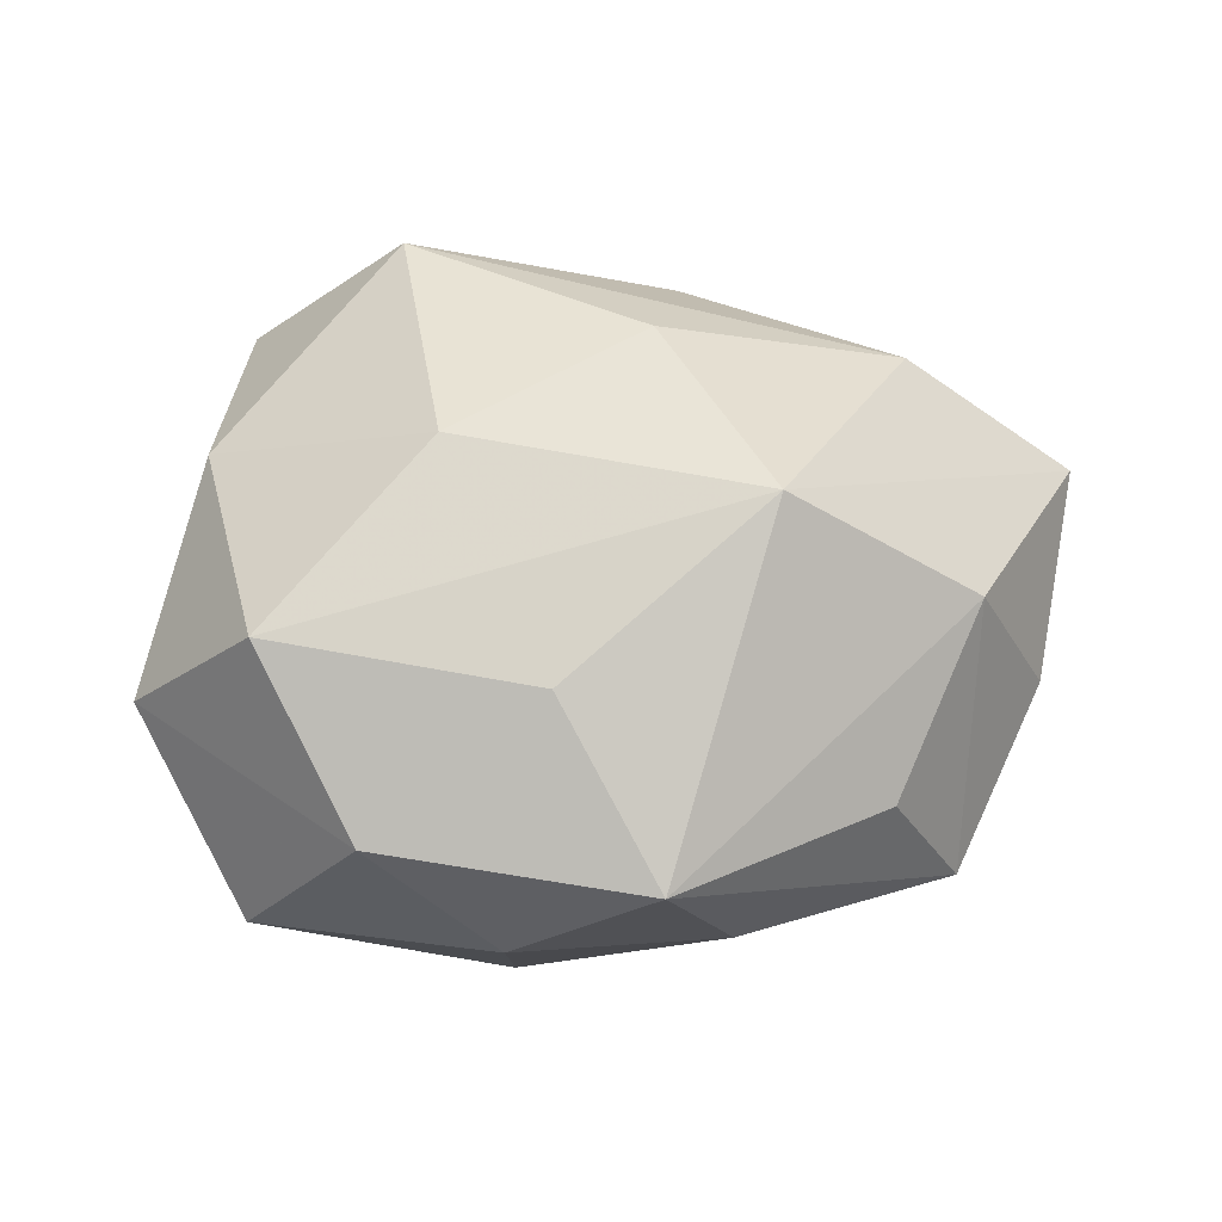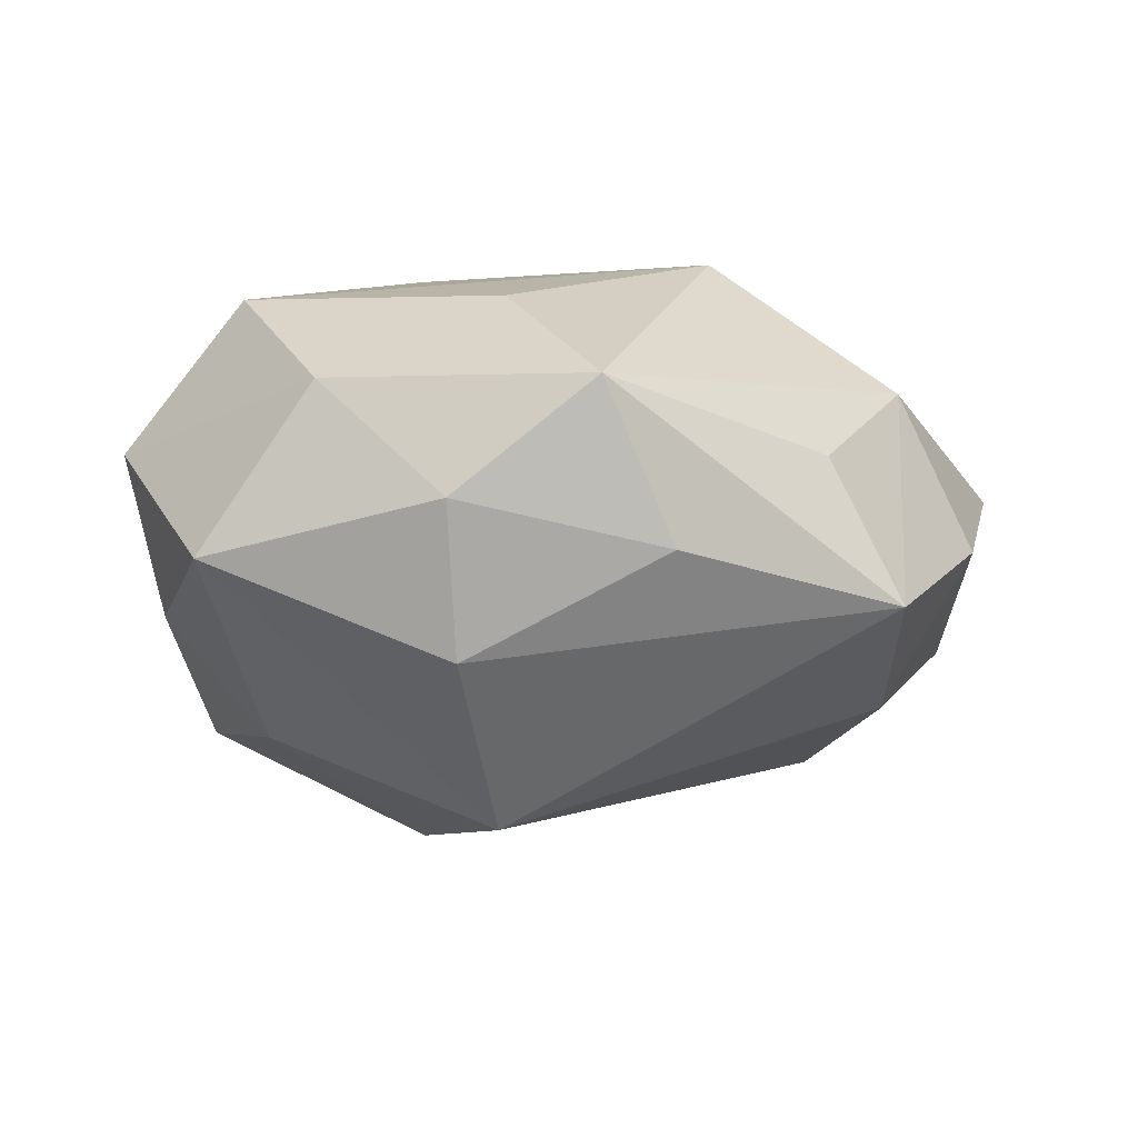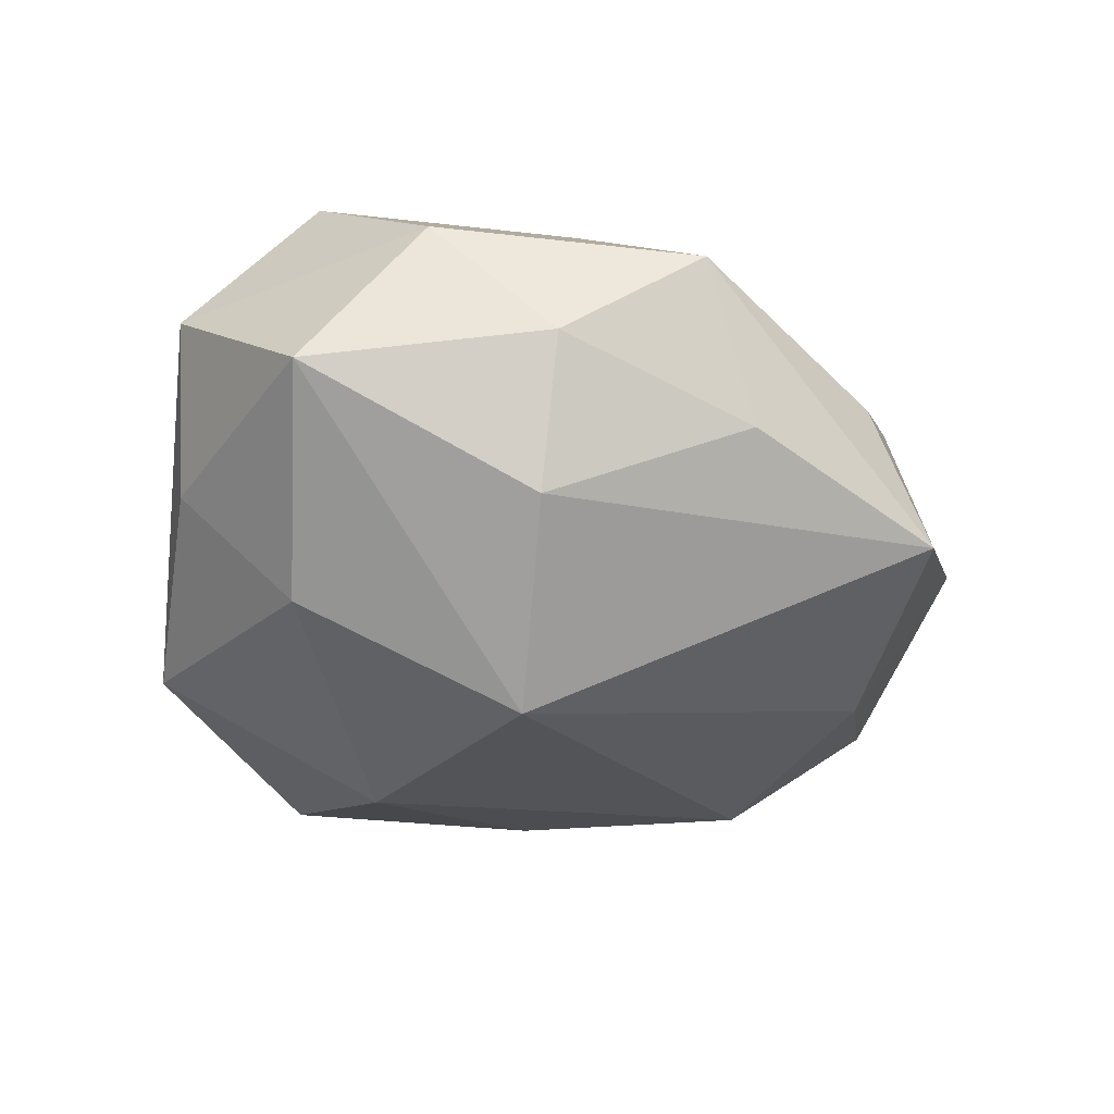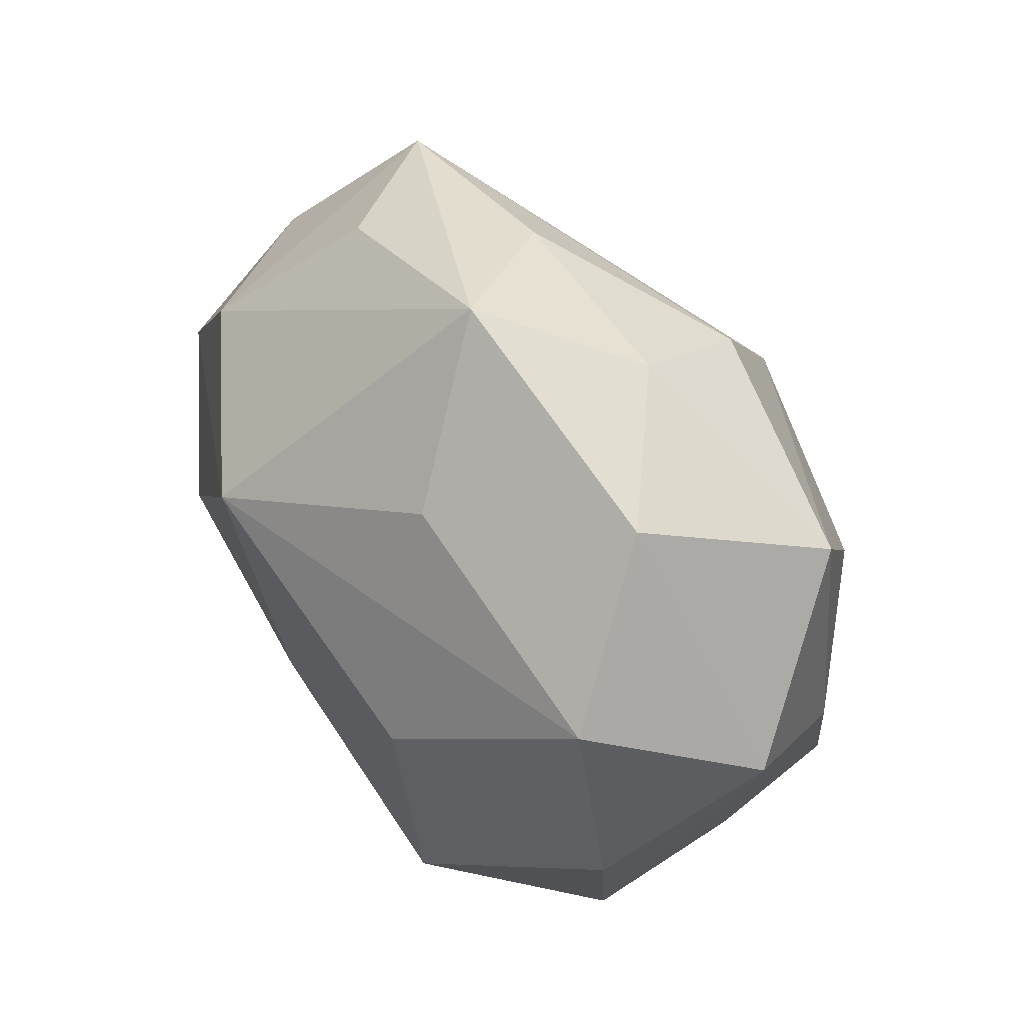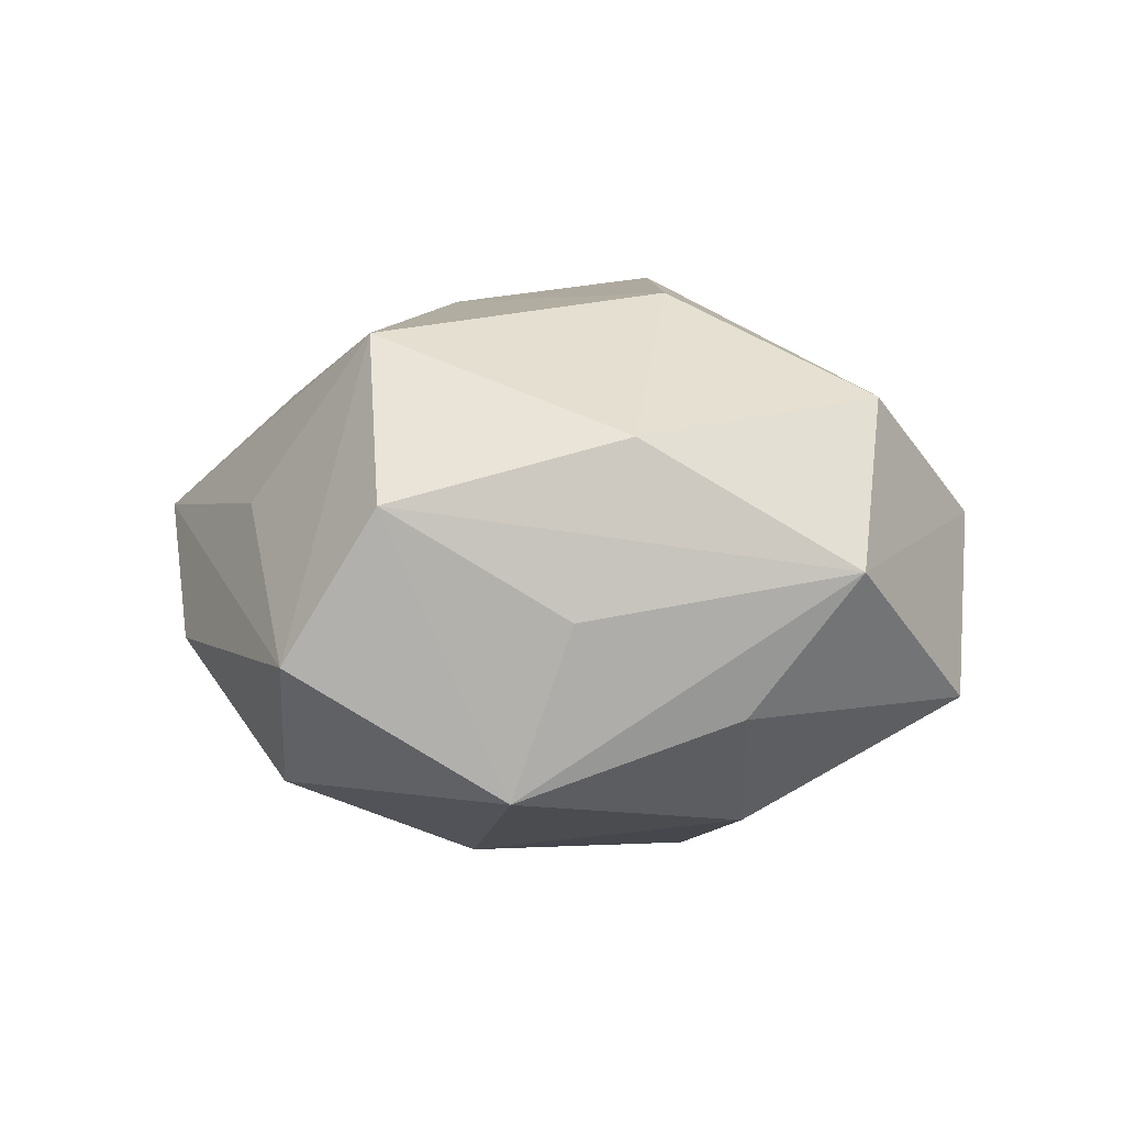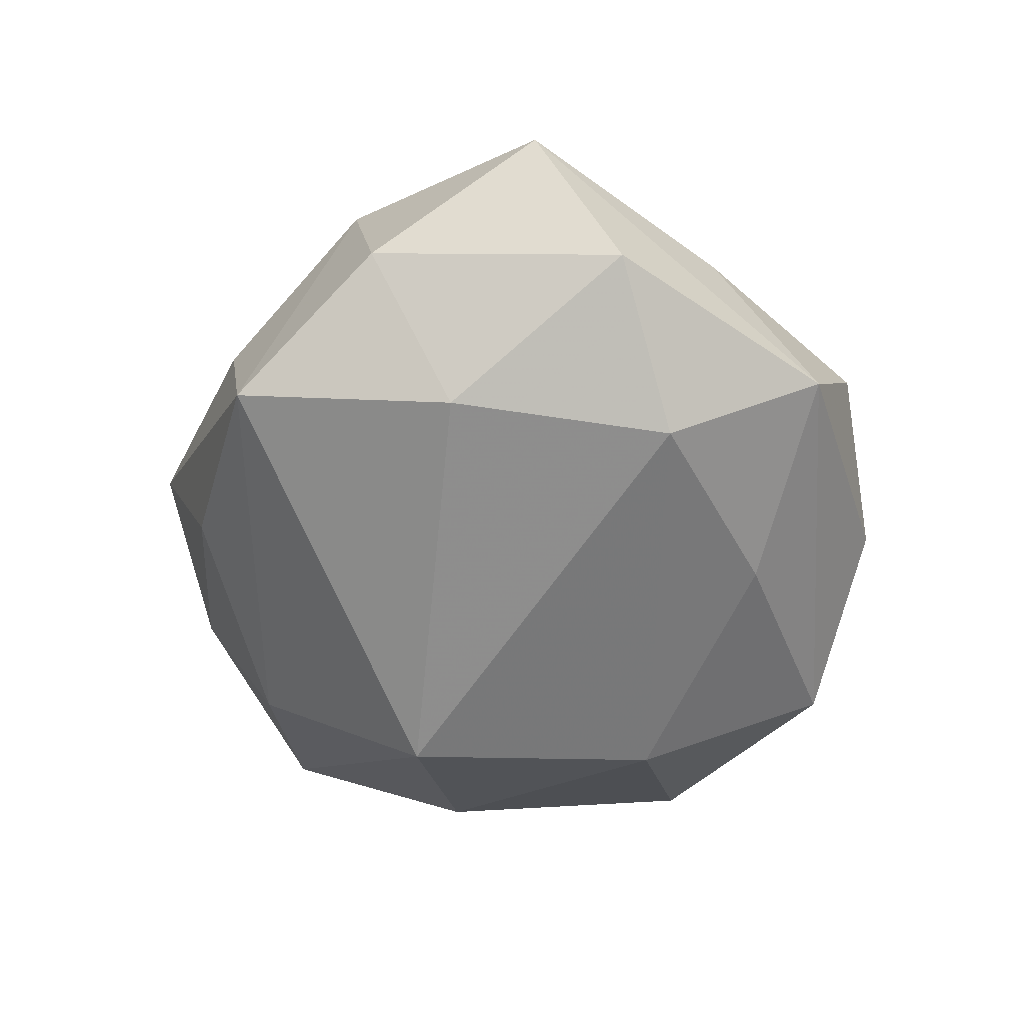
<metadata>
{"format":"obj","ext":"obj","renderer":"f3d","projection":"perspective","resolution":1024,"background":"white","views":[{"elev":46.0,"azim":171.4,"up":"+Z"},{"elev":-16.5,"azim":173.8,"up":"+Z"},{"elev":-39.3,"azim":157.2,"up":"+Z"},{"elev":54.4,"azim":49.3,"up":"+Y"},{"elev":11.6,"azim":68.6,"up":"+Z"},{"elev":-44.8,"azim":-89.6,"up":"+Z"}]}
</metadata>
<code>
v 0.005773 0.01223 -0.03395
v 0.01343 0.0401 -0.006406
v 0.01162 0.03132 -0.0209
v -0.0341 0.03167 -0.01375
v -0.05252 -0.002153 0.009047
v 0.01466 -0.03722 -0.0187
v -0.04854 -0.01169 -0.006939
v 0.03894 -0.01434 0.001481
v -0.01825 -0.04077 0.005377
v -0.01083 -0.02804 -0.02005
v 0.03697 -0.007098 0.0192
v 0.03432 0.02102 0.02137
v 0.005441 -0.03777 0.009302
v 0.0302 0.008199 -0.02363
v 0.01476 -0.02726 0.02783
v 0.04669 0.01334 0.005969
v -0.02605 0.03411 0.001456
v -0.03476 -0.007247 0.02265
v -0.03732 0.01936 0.01409
v -0.002748 -0.04339 -0.006595
v -0.04573 0.01635 -0.002898
v -0.0304 -0.03487 -0.008227
v -0.009529 0.03857 -0.01052
v -0.01686 0.01719 0.02945
v -0.03321 -0.01702 -0.01948
v -0.001381 0.04504 0.005396
v 0.02749 -0.04086 -0.003224
v -0.03511 -0.02343 0.007302
v 0.03804 0.02961 -0.01028
v 0.01446 0.005734 0.03079
v 0.006975 0.03001 0.0194
v 0.0312 -0.03181 0.01297
v 0.04212 0.002874 -0.009125
v -0.008868 -0.009619 0.02824
v 0.02654 0.03628 0.007022
v -0.01448 -0.02739 0.01773
v 0.03677 -0.02023 -0.01687
v 0.01215 -0.01549 -0.02956
v -0.03706 0.00736 -0.01842
f 3 1 4
f 29 1 3
f 17 26 4
f 35 16 29
f 34 15 30
f 32 15 27
f 27 37 32
f 30 15 11
f 11 32 16
f 15 32 11
f 14 1 29
f 29 16 33
f 16 37 33
f 33 14 29
f 37 14 33
f 4 26 23
f 23 3 4
f 29 3 2
f 2 35 29
f 26 35 2
f 2 23 26
f 3 23 2
f 6 37 27
f 24 34 30
f 8 37 16
f 16 32 8
f 8 32 37
f 27 15 13
f 13 9 27
f 15 9 13
f 5 22 28
f 22 9 28
f 20 9 22
f 22 6 20
f 27 9 20
f 20 6 27
f 37 6 38
f 1 14 38
f 38 14 37
f 38 25 1
f 4 1 39
f 1 25 39
f 39 21 4
f 10 6 22
f 22 25 10
f 10 38 6
f 25 38 10
f 26 17 19
f 19 24 26
f 5 24 19
f 19 21 5
f 19 17 4
f 4 21 19
f 12 24 30
f 16 35 12
f 30 11 12
f 12 11 16
f 18 24 5
f 34 24 18
f 5 28 18
f 18 28 9
f 15 34 18
f 5 21 7
f 21 39 7
f 7 39 25
f 7 22 5
f 7 25 22
f 26 24 31
f 24 12 31
f 31 35 26
f 31 12 35
f 36 9 15
f 15 18 36
f 36 18 9

</code>
